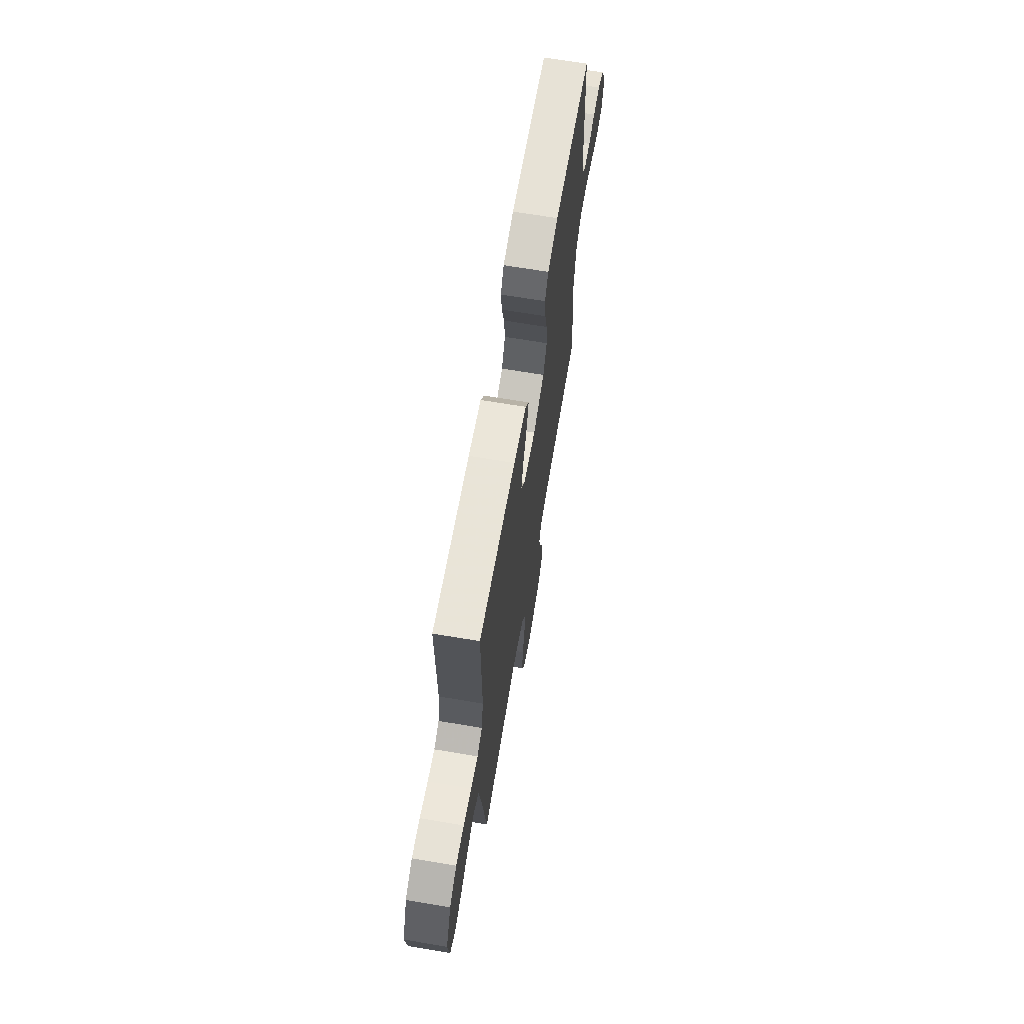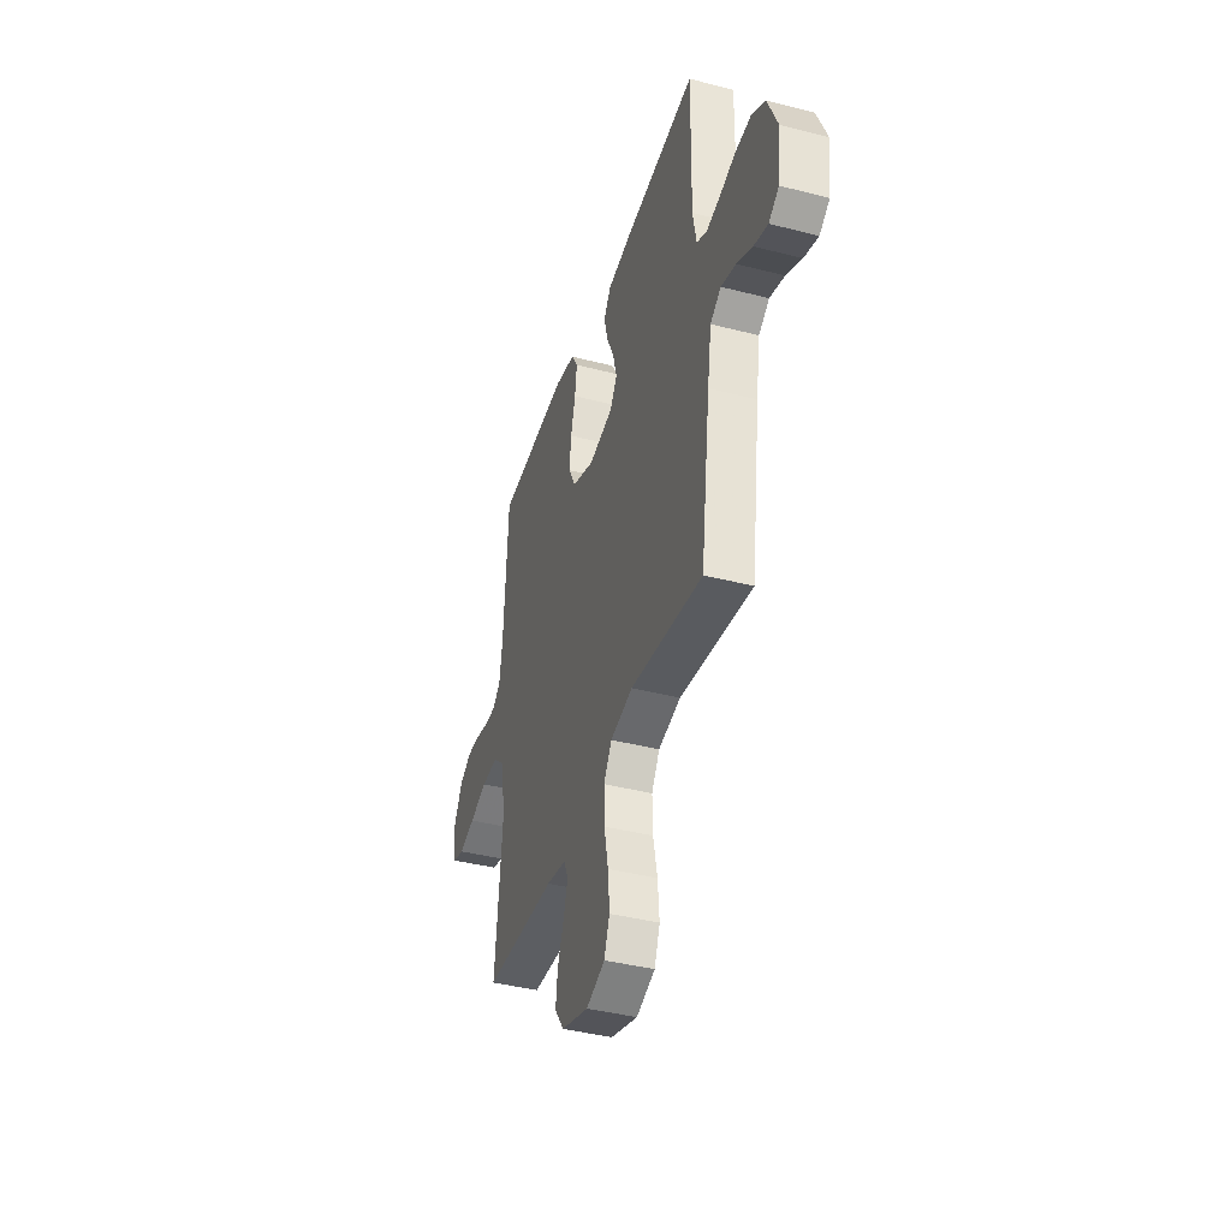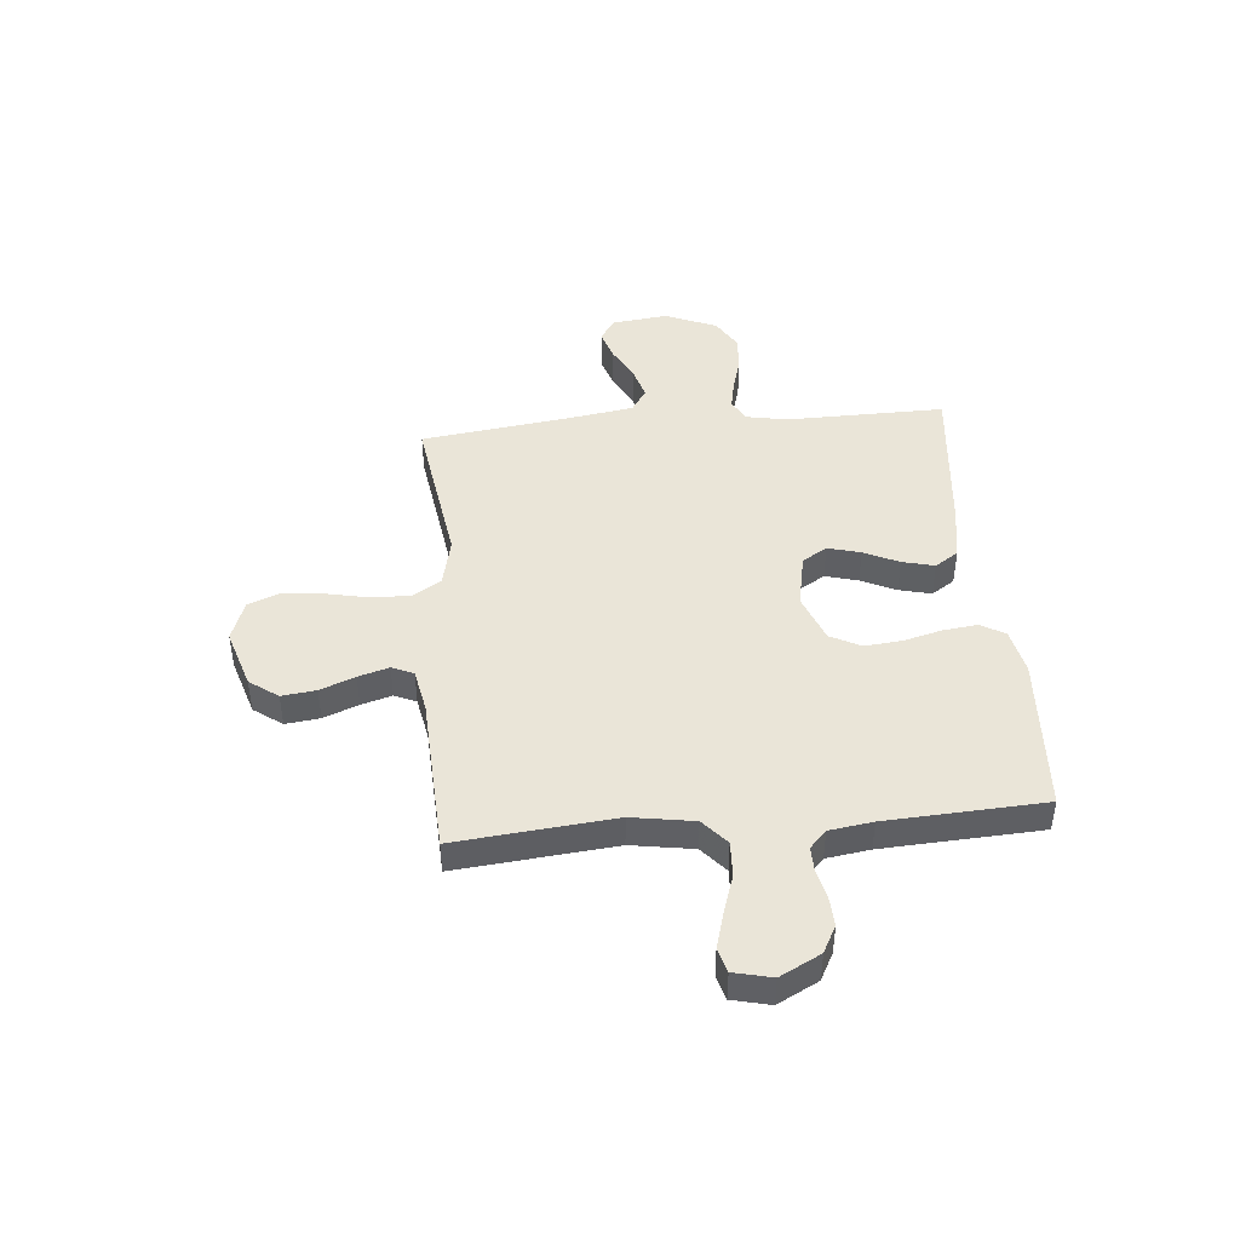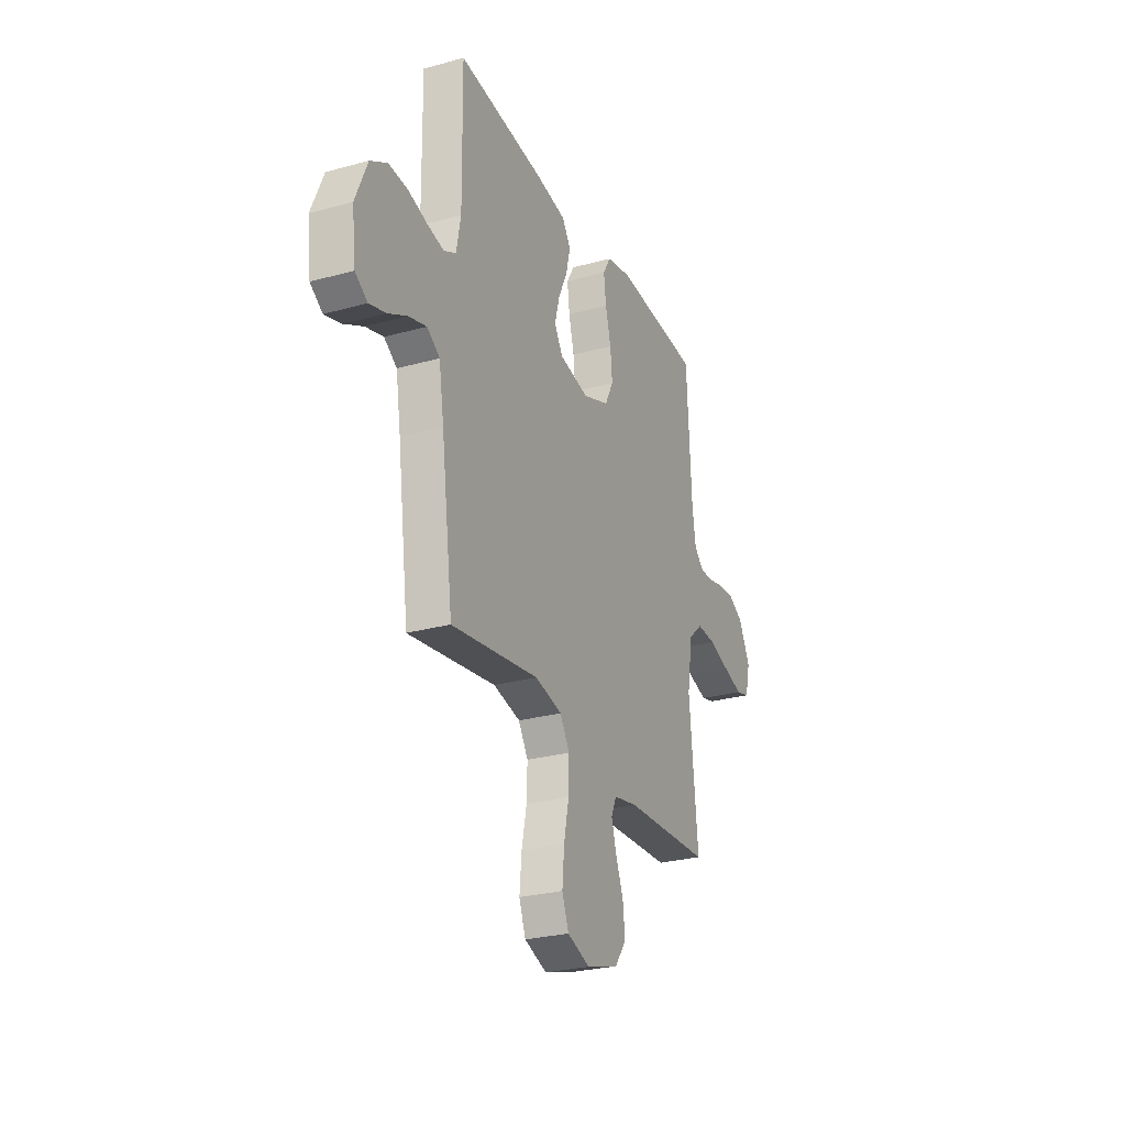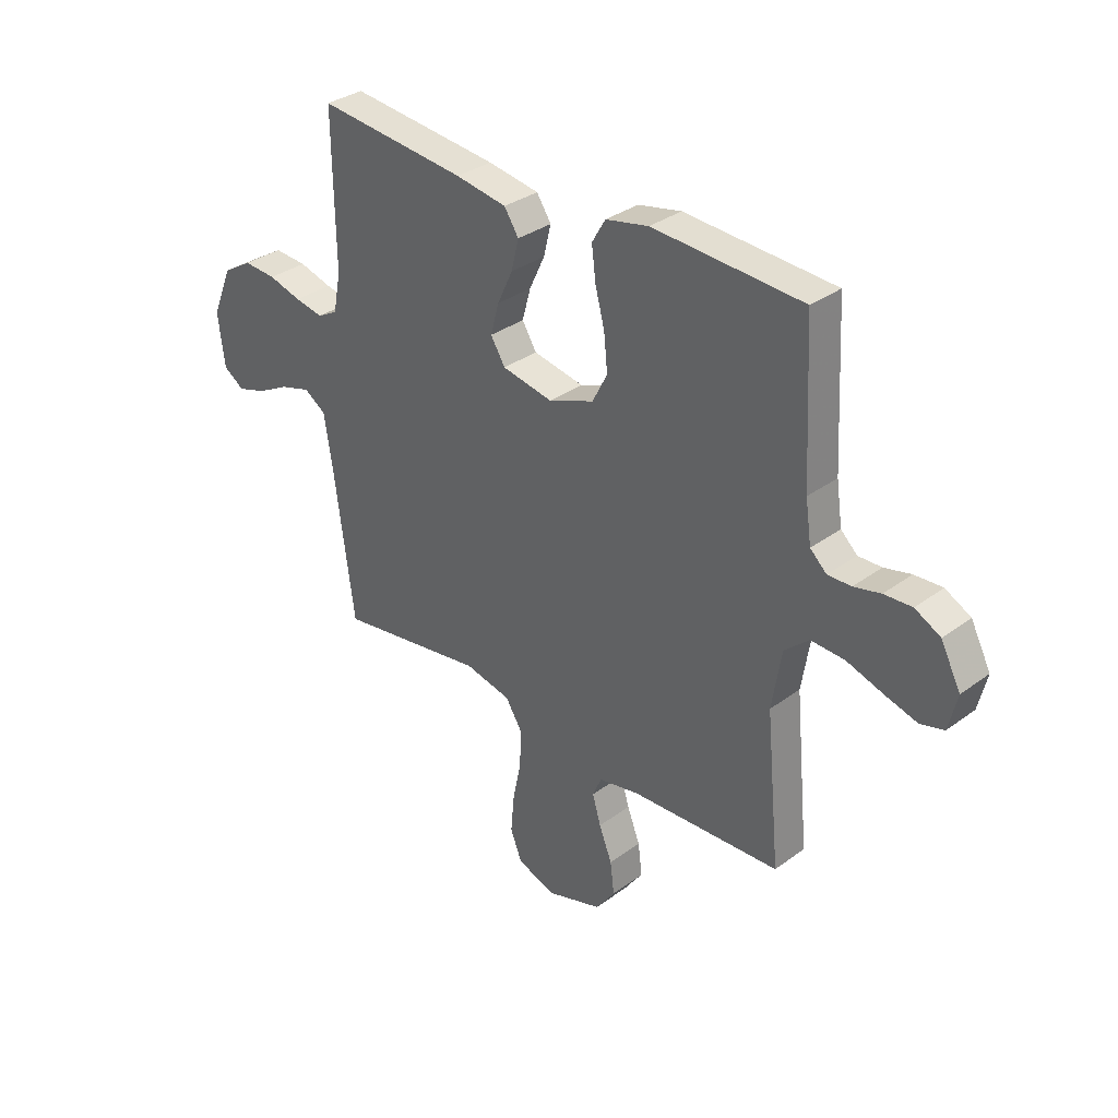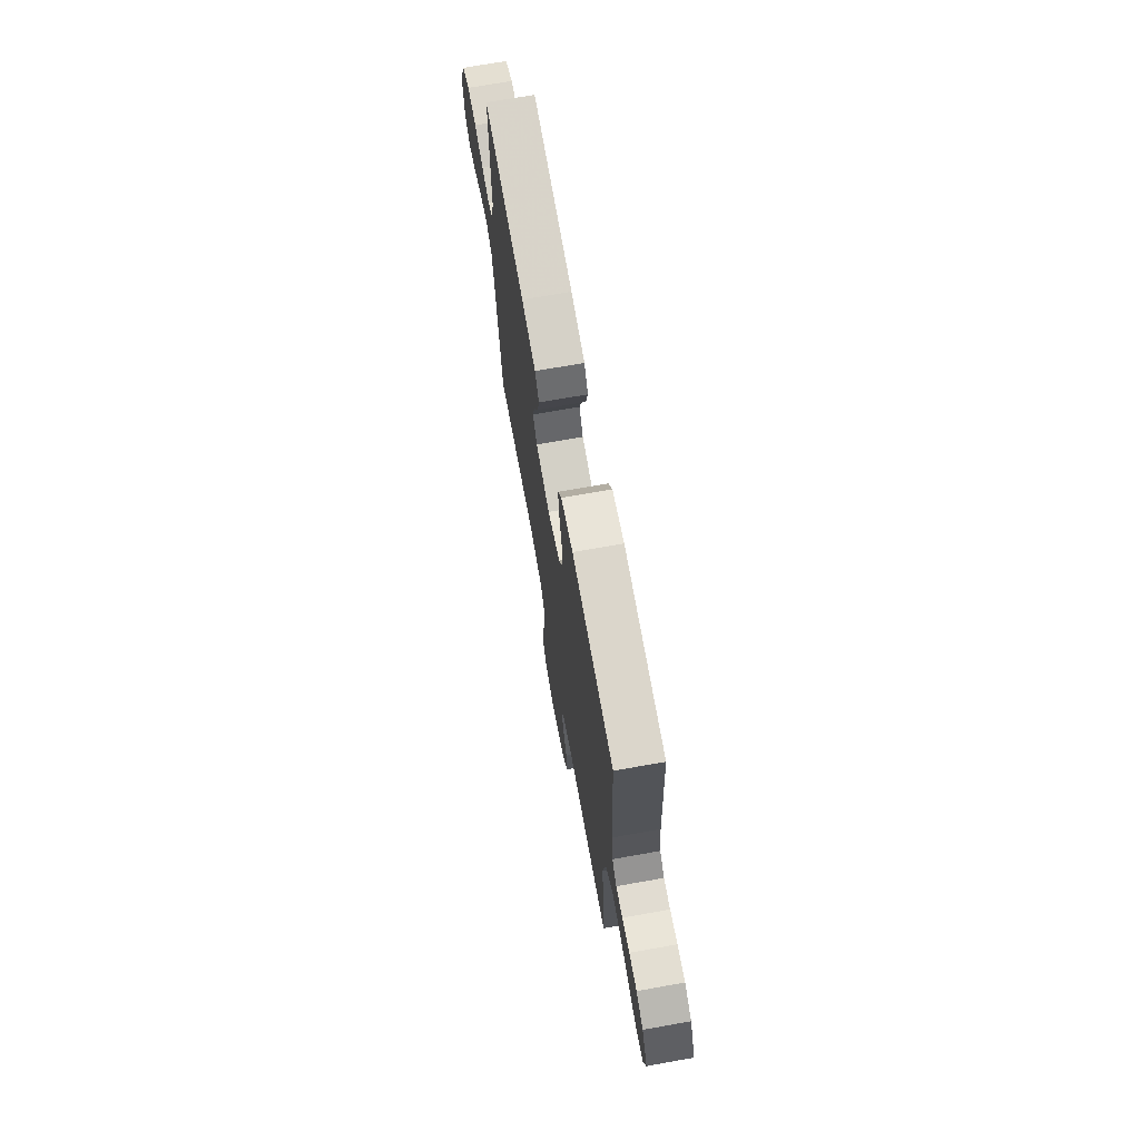
<metadata>
{"format":"obj","ext":"obj","renderer":"f3d","projection":"perspective","resolution":1024,"background":"white","views":[{"elev":67.1,"azim":99.6,"up":"+Z"},{"elev":-40.4,"azim":72.5,"up":"+Z"},{"elev":44.7,"azim":-95.1,"up":"+Y"},{"elev":-27.3,"azim":113.1,"up":"+Z"},{"elev":33.0,"azim":-135.4,"up":"+Z"},{"elev":70.4,"azim":-100.1,"up":"+Z"}]}
</metadata>
<code>
v 0.5 0.07 0.5
v 0.496 0.07 0.2
v 0.511 0.07 0.121
v 0.552 0.07 0.099
v 0.609 0.07 0.11
v 0.675 0.07 0.129
v 0.741 0.07 0.133
v 0.799 0.07 0.098
v 0.84 0.07 0
v 0.827 0.07 -0.106
v 0.785 0.07 -0.134
v 0.727 0.07 -0.116
v 0.662 0.07 -0.082
v 0.601 0.07 -0.064
v 0.557 0.07 -0.093
v 0.54 0.07 -0.2
v 0.5 0.07 -0.5
v 0.2 0.07 -0.455
v 0.107 0.07 -0.476
v 0.074 0.07 -0.529
v 0.076 0.07 -0.603
v 0.093 0.07 -0.685
v 0.1 0.07 -0.762
v 0.077 0.07 -0.821
v 0 0.07 -0.849
v -0.112 0.07 -0.814
v -0.151 0.07 -0.76
v -0.143 0.07 -0.695
v -0.117 0.07 -0.629
v -0.1 0.07 -0.571
v -0.118 0.07 -0.53
v -0.2 0.07 -0.514
v -0.5 0.07 -0.5
v -0.471 0.07 -0.2
v -0.49 0.07 -0.082
v -0.539 0.07 -0.039
v -0.606 0.07 -0.042
v -0.679 0.07 -0.066
v -0.745 0.07 -0.085
v -0.792 0.07 -0.072
v -0.809 0.07 0
v -0.769 0.07 0.077
v -0.718 0.07 0.104
v -0.662 0.07 0.101
v -0.608 0.07 0.088
v -0.561 0.07 0.087
v -0.528 0.07 0.118
v -0.516 0.07 0.2
v -0.5 0.07 0.5
v -0.2 0.07 0.518
v -0.114 0.07 0.5
v -0.087 0.07 0.454
v -0.095 0.07 0.389
v -0.114 0.07 0.316
v -0.121 0.07 0.245
v -0.091 0.07 0.187
v 0 0.07 0.152
v 0.102 0.07 0.172
v 0.131 0.07 0.219
v 0.114 0.07 0.281
v 0.083 0.07 0.347
v 0.068 0.07 0.408
v 0.097 0.07 0.452
v 0.2 0.07 0.469
v 0.5 0 0.5
v 0.496 0 0.2
v 0.511 0 0.121
v 0.552 0 0.099
v 0.609 0 0.11
v 0.675 0 0.129
v 0.741 0 0.133
v 0.799 0 0.098
v 0.84 0 0
v 0.827 0 -0.106
v 0.785 0 -0.134
v 0.727 0 -0.116
v 0.662 0 -0.082
v 0.601 0 -0.064
v 0.557 0 -0.093
v 0.54 0 -0.2
v 0.5 0 -0.5
v 0.2 0 -0.455
v 0.107 0 -0.476
v 0.074 0 -0.529
v 0.076 0 -0.603
v 0.093 0 -0.685
v 0.1 0 -0.762
v 0.077 0 -0.821
v 0 0 -0.849
v -0.112 0 -0.814
v -0.151 0 -0.76
v -0.143 0 -0.695
v -0.117 0 -0.629
v -0.1 0 -0.571
v -0.118 0 -0.53
v -0.2 0 -0.514
v -0.5 0 -0.5
v -0.471 0 -0.2
v -0.49 0 -0.082
v -0.539 0 -0.039
v -0.606 0 -0.042
v -0.679 0 -0.066
v -0.745 0 -0.085
v -0.792 0 -0.072
v -0.809 0 0
v -0.769 0 0.077
v -0.718 0 0.104
v -0.662 0 0.101
v -0.608 0 0.088
v -0.561 0 0.087
v -0.528 0 0.118
v -0.516 0 0.2
v -0.5 0 0.5
v -0.2 0 0.518
v -0.114 0 0.5
v -0.087 0 0.454
v -0.095 0 0.389
v -0.114 0 0.316
v -0.121 0 0.245
v -0.091 0 0.187
v 0 0 0.152
v 0.102 0 0.172
v 0.131 0 0.219
v 0.114 0 0.281
v 0.083 0 0.347
v 0.068 0 0.408
v 0.097 0 0.452
v 0.2 0 0.469
f 63 64 1 2
f 60 61 62 63
f 59 60 63 2
f 58 59 2 3
f 57 58 3 4
f 51 52 53 54
f 51 54 55
f 48 49 50 51
f 47 48 51 55
f 46 47 55 56
f 42 43 44 45
f 42 45 46
f 41 42 46
f 37 38 39 40
f 37 40 41 46
f 32 33 34
f 31 32 34 35
f 26 27 28 29
f 26 29 30
f 25 26 30
f 24 25 30
f 21 22 23 24
f 20 21 24 30
f 19 20 30 31
f 16 17 18
f 15 16 18 19
f 10 11 12 13
f 10 13 14
f 9 10 14
f 8 9 14
f 5 6 7 8
f 4 5 8 14
f 57 4 14 15
f 36 37 46 56
f 35 36 56 57
f 31 35 57
f 15 19 31 57
f 66 65 128 127
f 127 126 125 124
f 66 127 124 123
f 67 66 123 122
f 68 67 122 121
f 118 117 116 115
f 119 118 115
f 115 114 113 112
f 119 115 112 111
f 120 119 111 110
f 109 108 107 106
f 110 109 106
f 110 106 105
f 104 103 102 101
f 110 105 104 101
f 98 97 96
f 99 98 96 95
f 93 92 91 90
f 94 93 90
f 94 90 89
f 94 89 88
f 88 87 86 85
f 94 88 85 84
f 95 94 84 83
f 82 81 80
f 83 82 80 79
f 77 76 75 74
f 78 77 74
f 78 74 73
f 78 73 72
f 72 71 70 69
f 78 72 69 68
f 79 78 68 121
f 120 110 101 100
f 121 120 100 99
f 121 99 95
f 121 95 83 79
f 1 65 66 2
f 2 66 67 3
f 3 67 68 4
f 4 68 69 5
f 5 69 70 6
f 6 70 71 7
f 7 71 72 8
f 8 72 73 9
f 9 73 74 10
f 10 74 75 11
f 11 75 76 12
f 12 76 77 13
f 13 77 78 14
f 14 78 79 15
f 15 79 80 16
f 16 80 81 17
f 17 81 82 18
f 18 82 83 19
f 19 83 84 20
f 20 84 85 21
f 21 85 86 22
f 22 86 87 23
f 23 87 88 24
f 24 88 89 25
f 25 89 90 26
f 26 90 91 27
f 27 91 92 28
f 28 92 93 29
f 29 93 94 30
f 30 94 95 31
f 31 95 96 32
f 32 96 97 33
f 33 97 98 34
f 34 98 99 35
f 35 99 100 36
f 36 100 101 37
f 37 101 102 38
f 38 102 103 39
f 39 103 104 40
f 40 104 105 41
f 41 105 106 42
f 42 106 107 43
f 43 107 108 44
f 44 108 109 45
f 45 109 110 46
f 46 110 111 47
f 47 111 112 48
f 48 112 113 49
f 49 113 114 50
f 50 114 115 51
f 51 115 116 52
f 52 116 117 53
f 53 117 118 54
f 54 118 119 55
f 55 119 120 56
f 56 120 121 57
f 57 121 122 58
f 58 122 123 59
f 59 123 124 60
f 60 124 125 61
f 61 125 126 62
f 62 126 127 63
f 63 127 128 64
f 64 128 65 1

</code>
